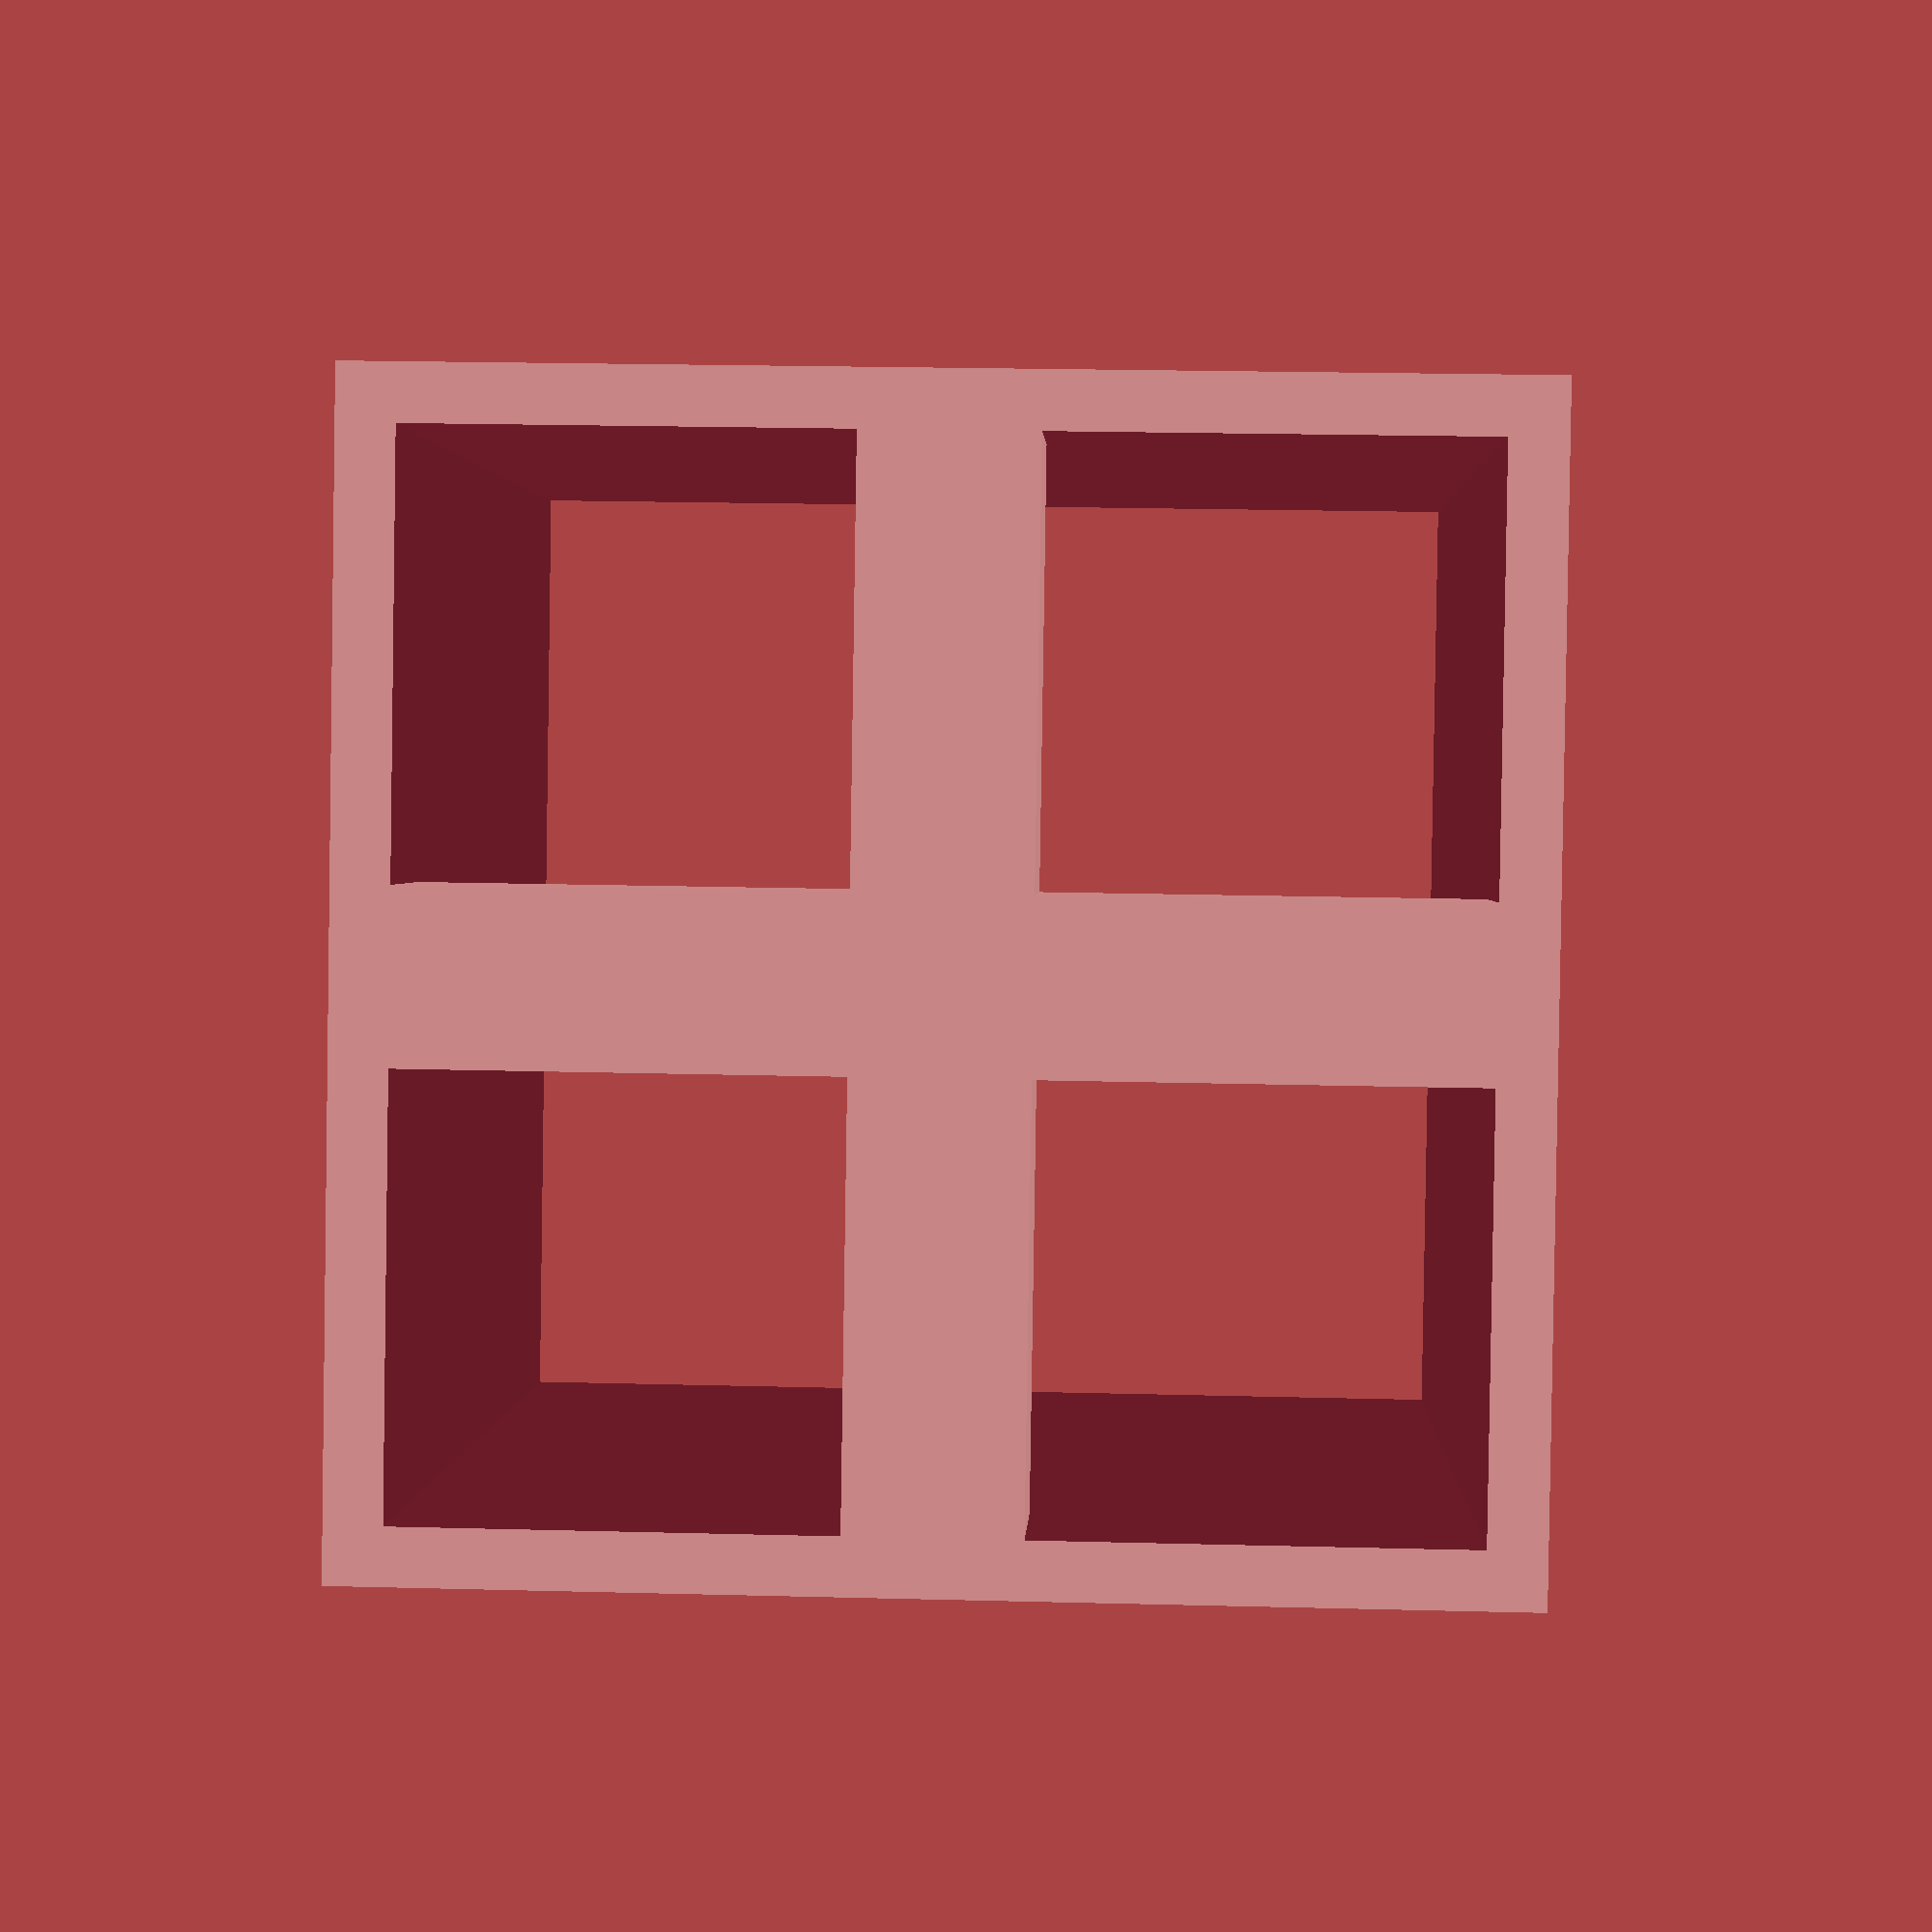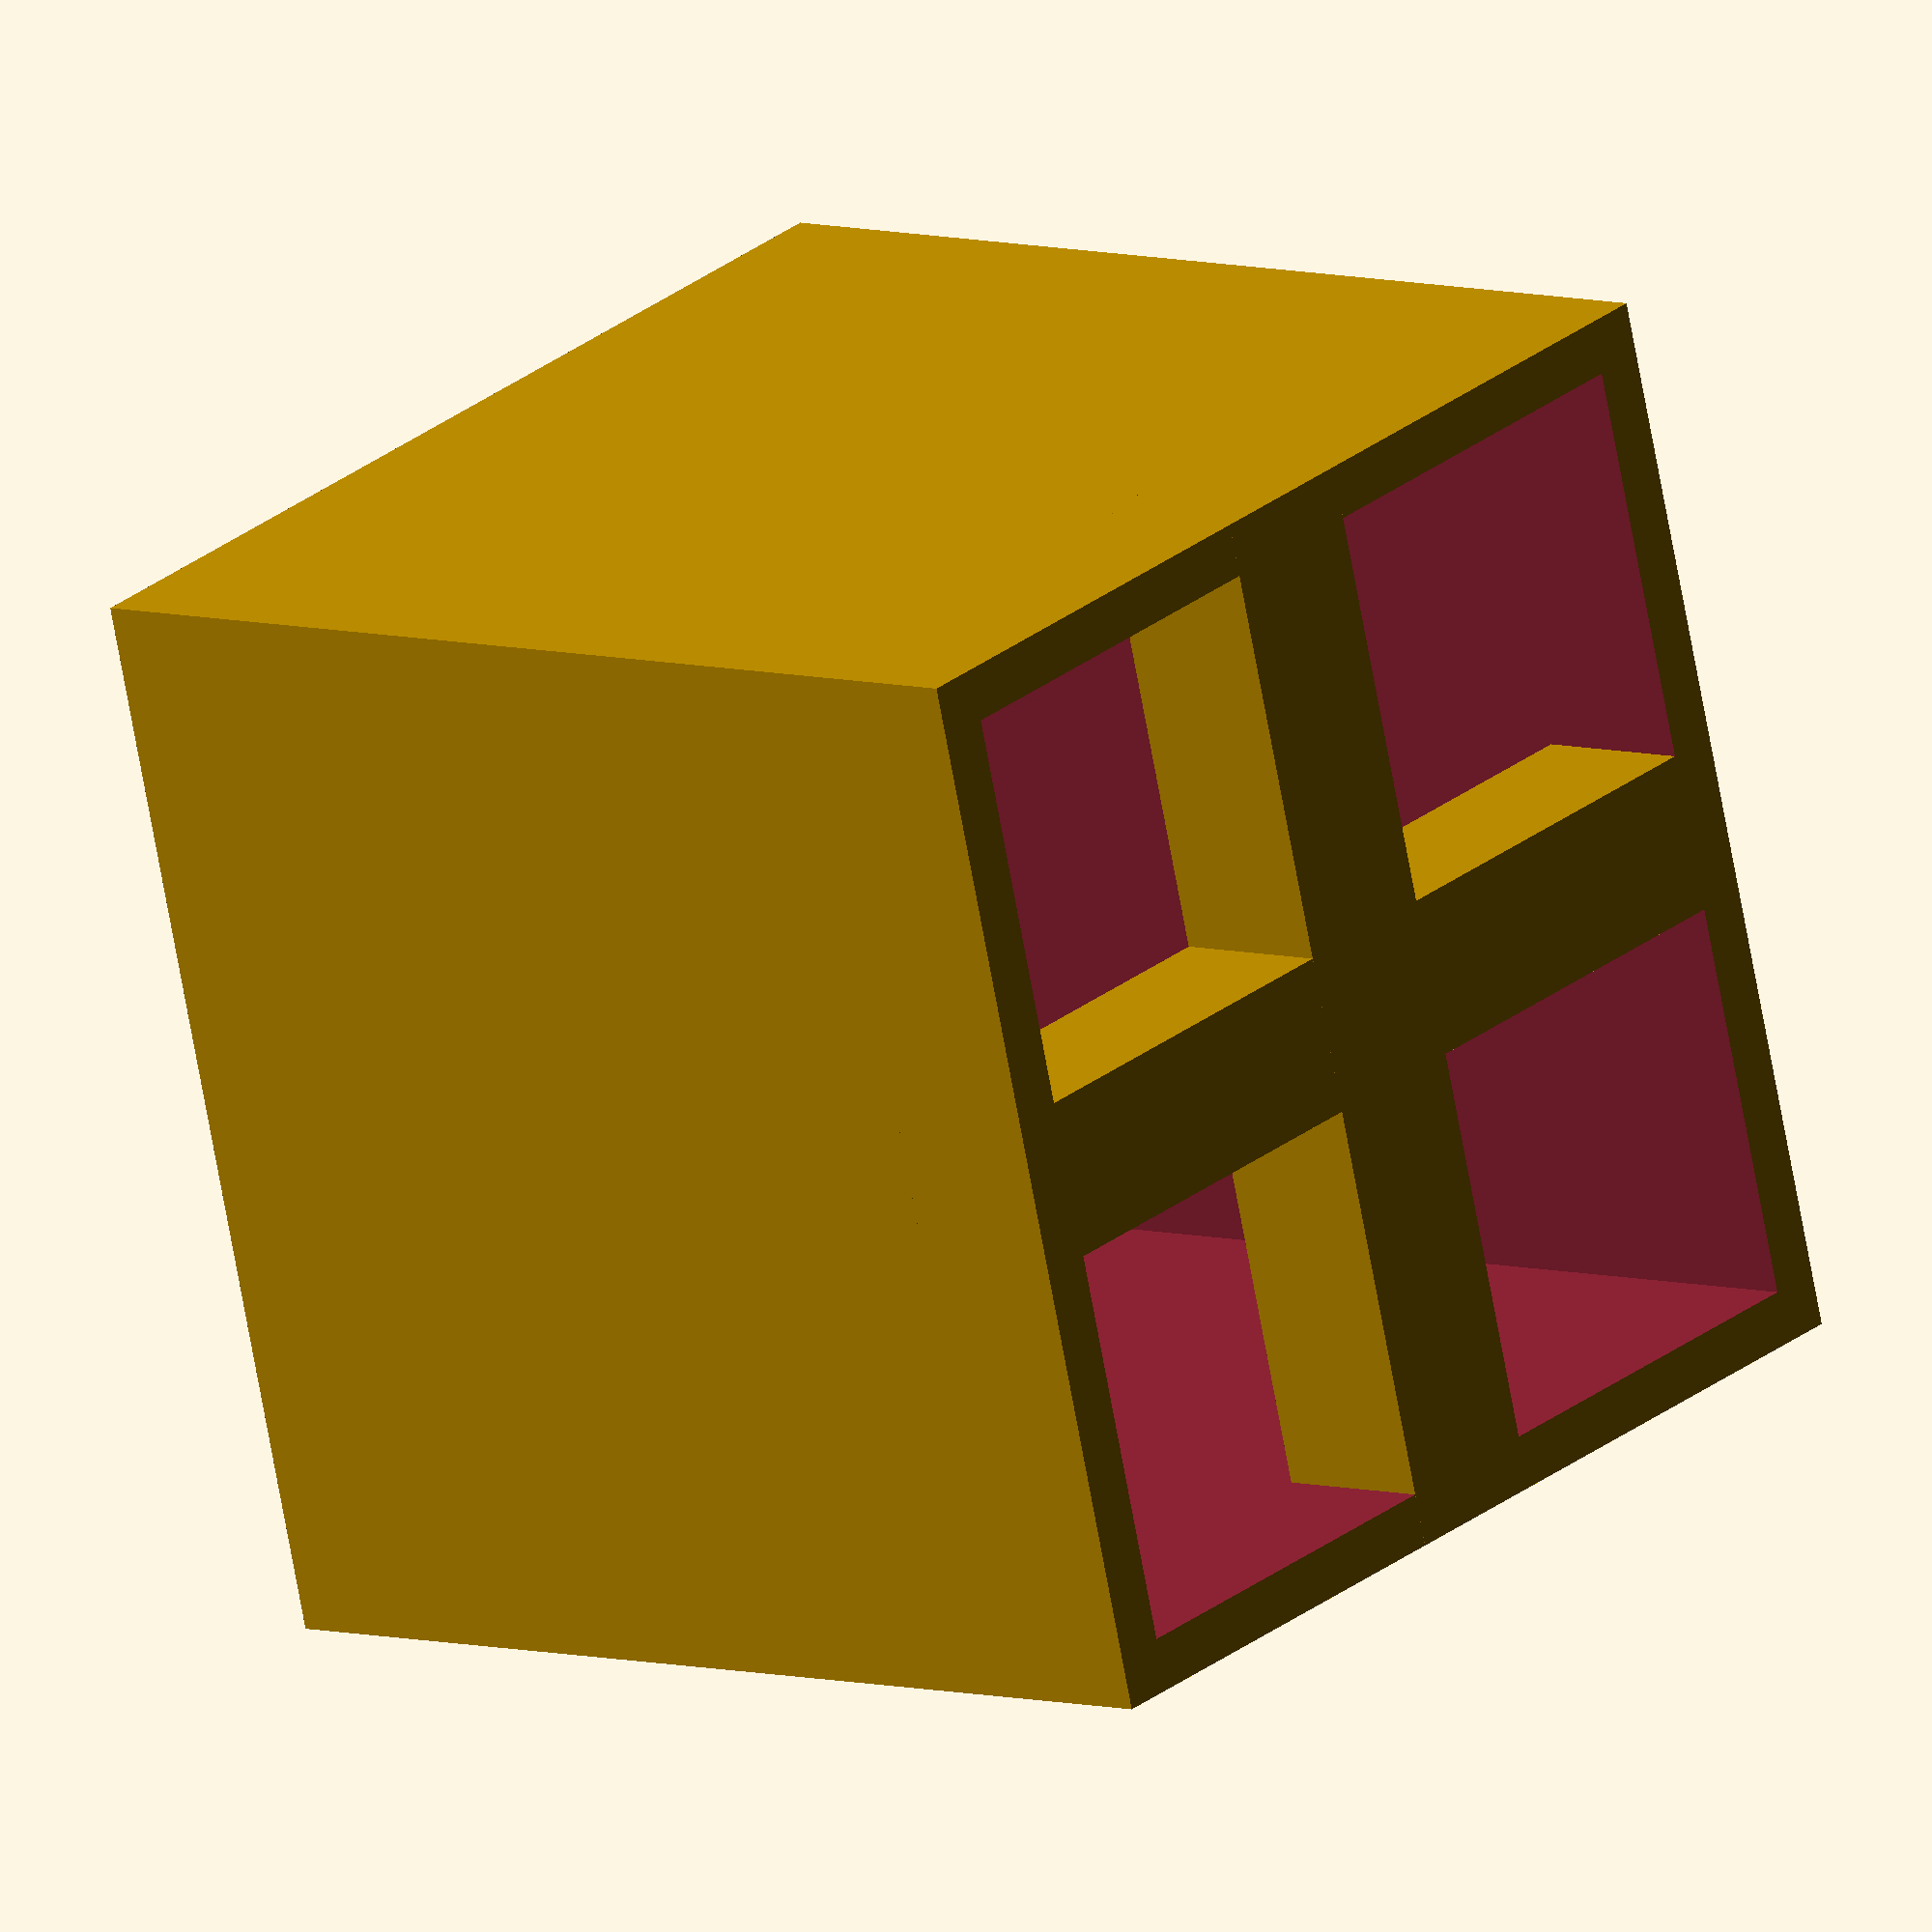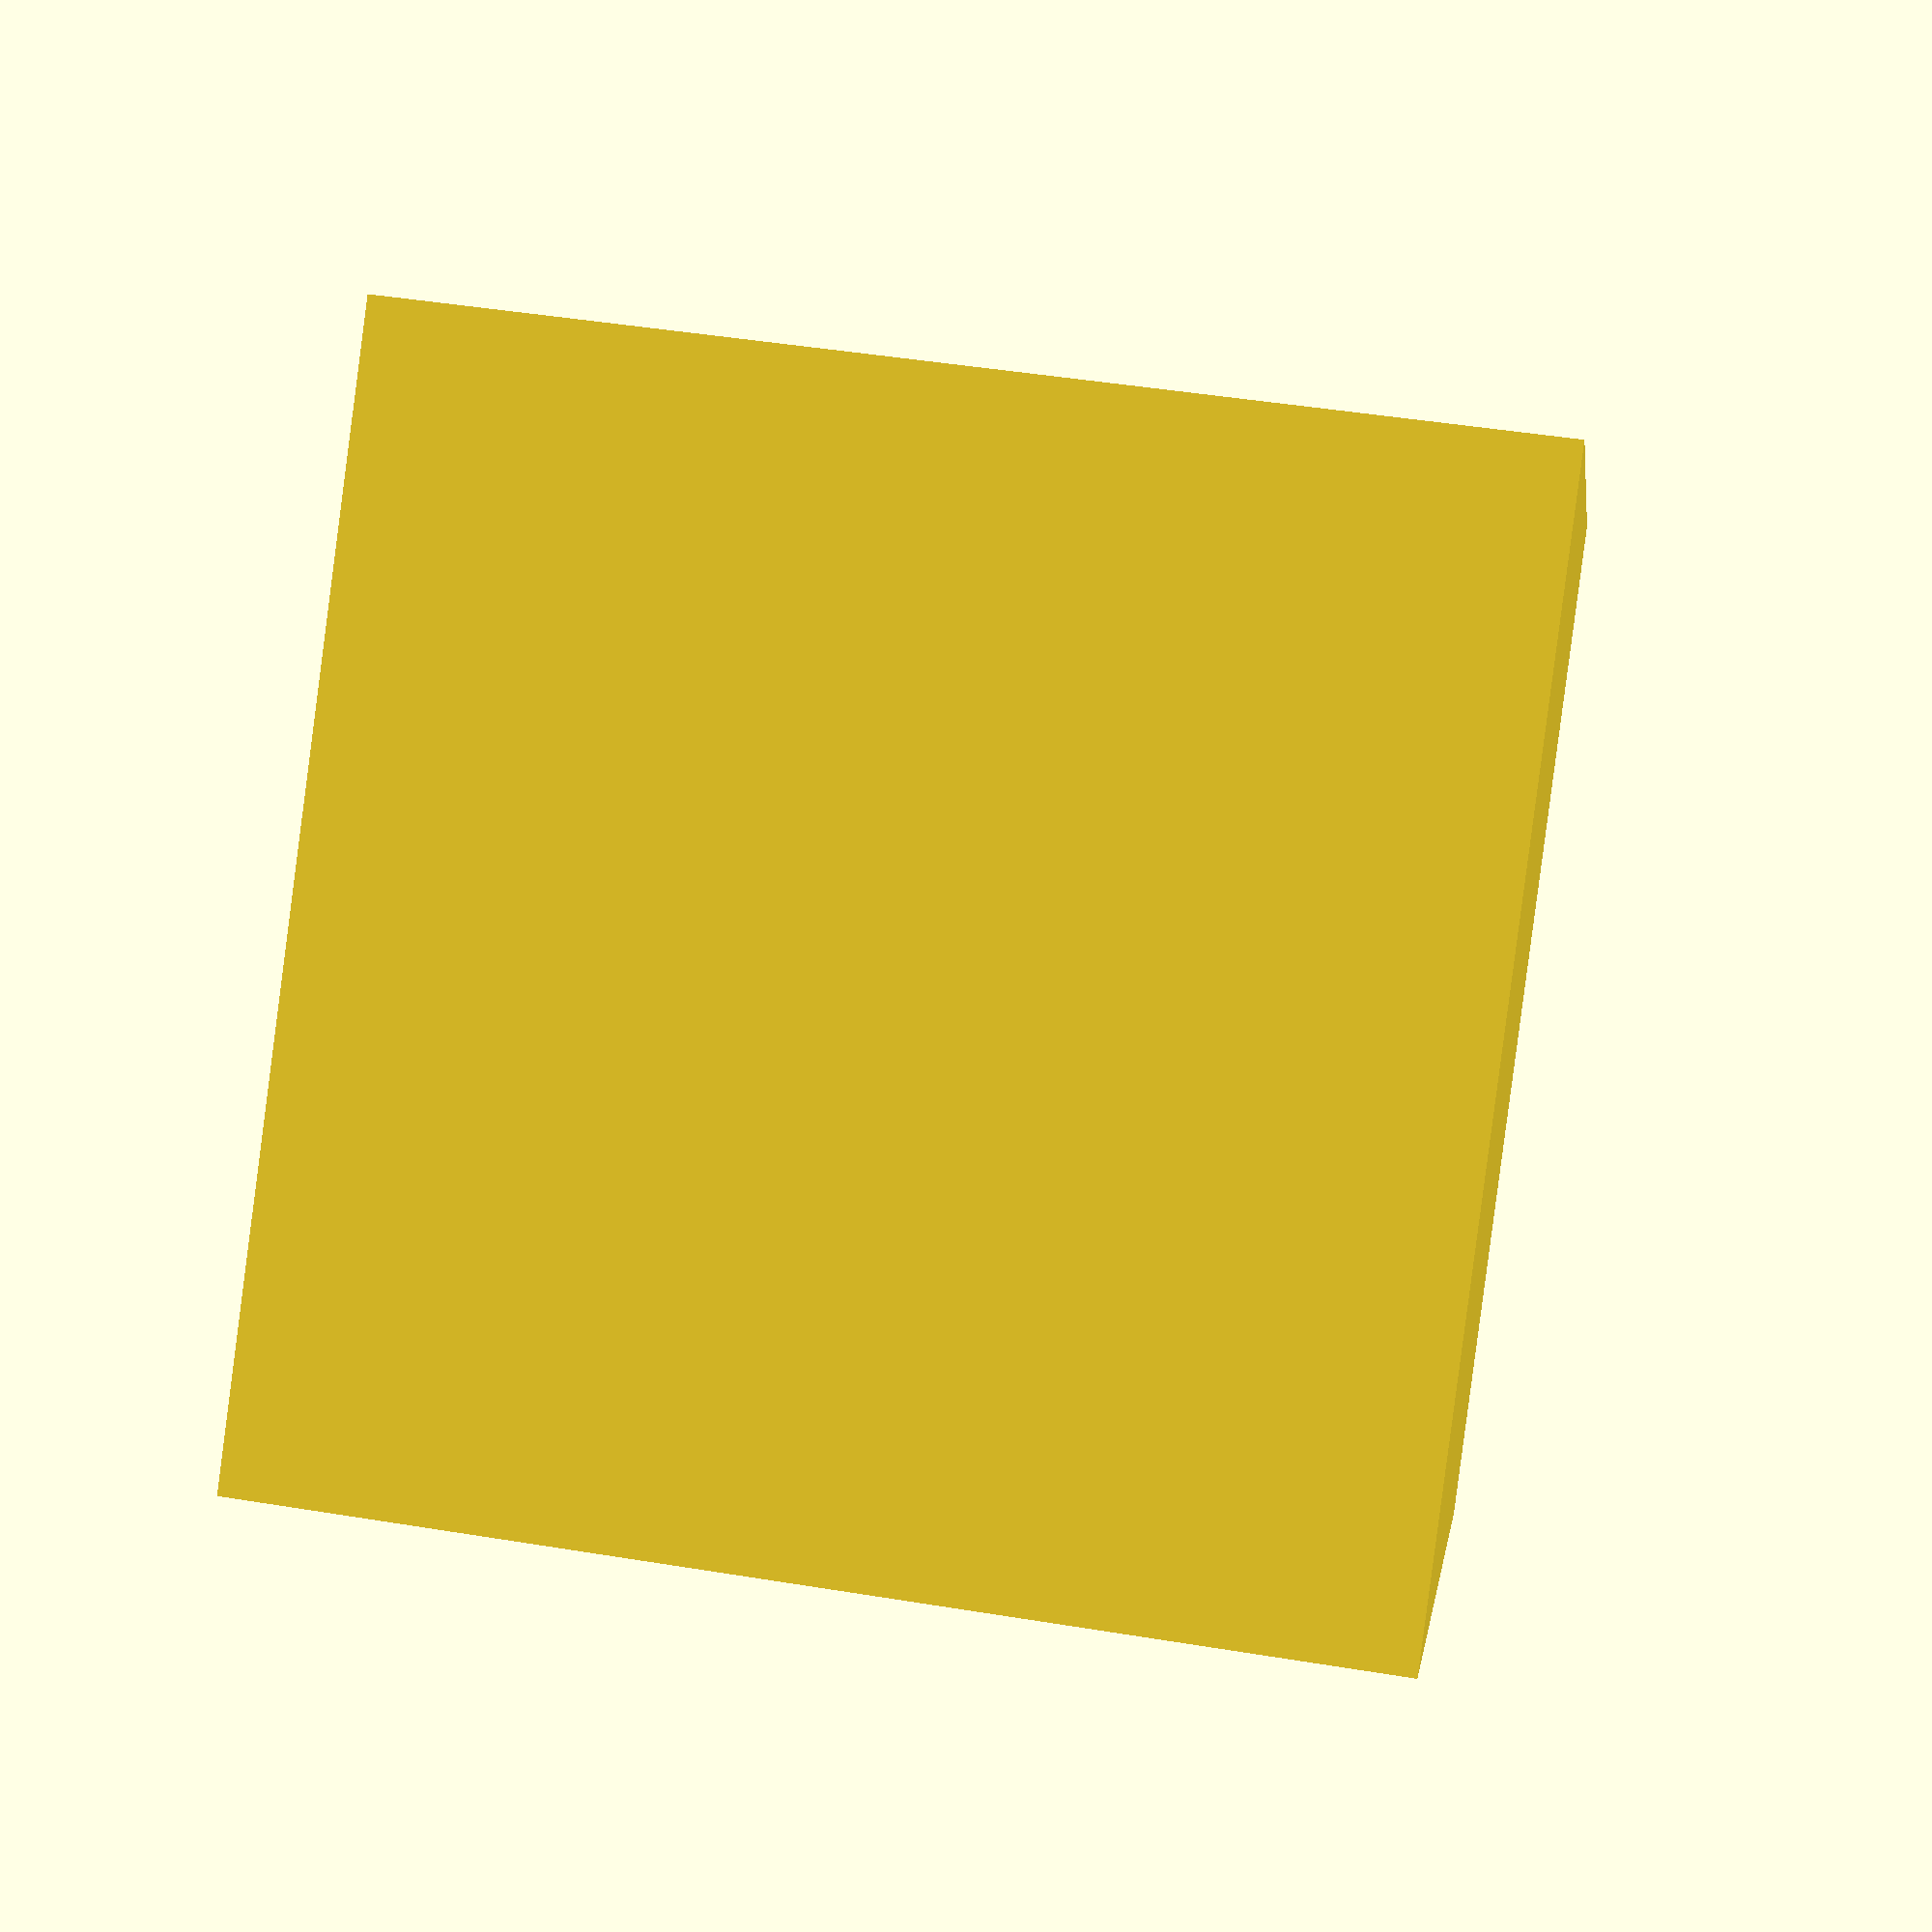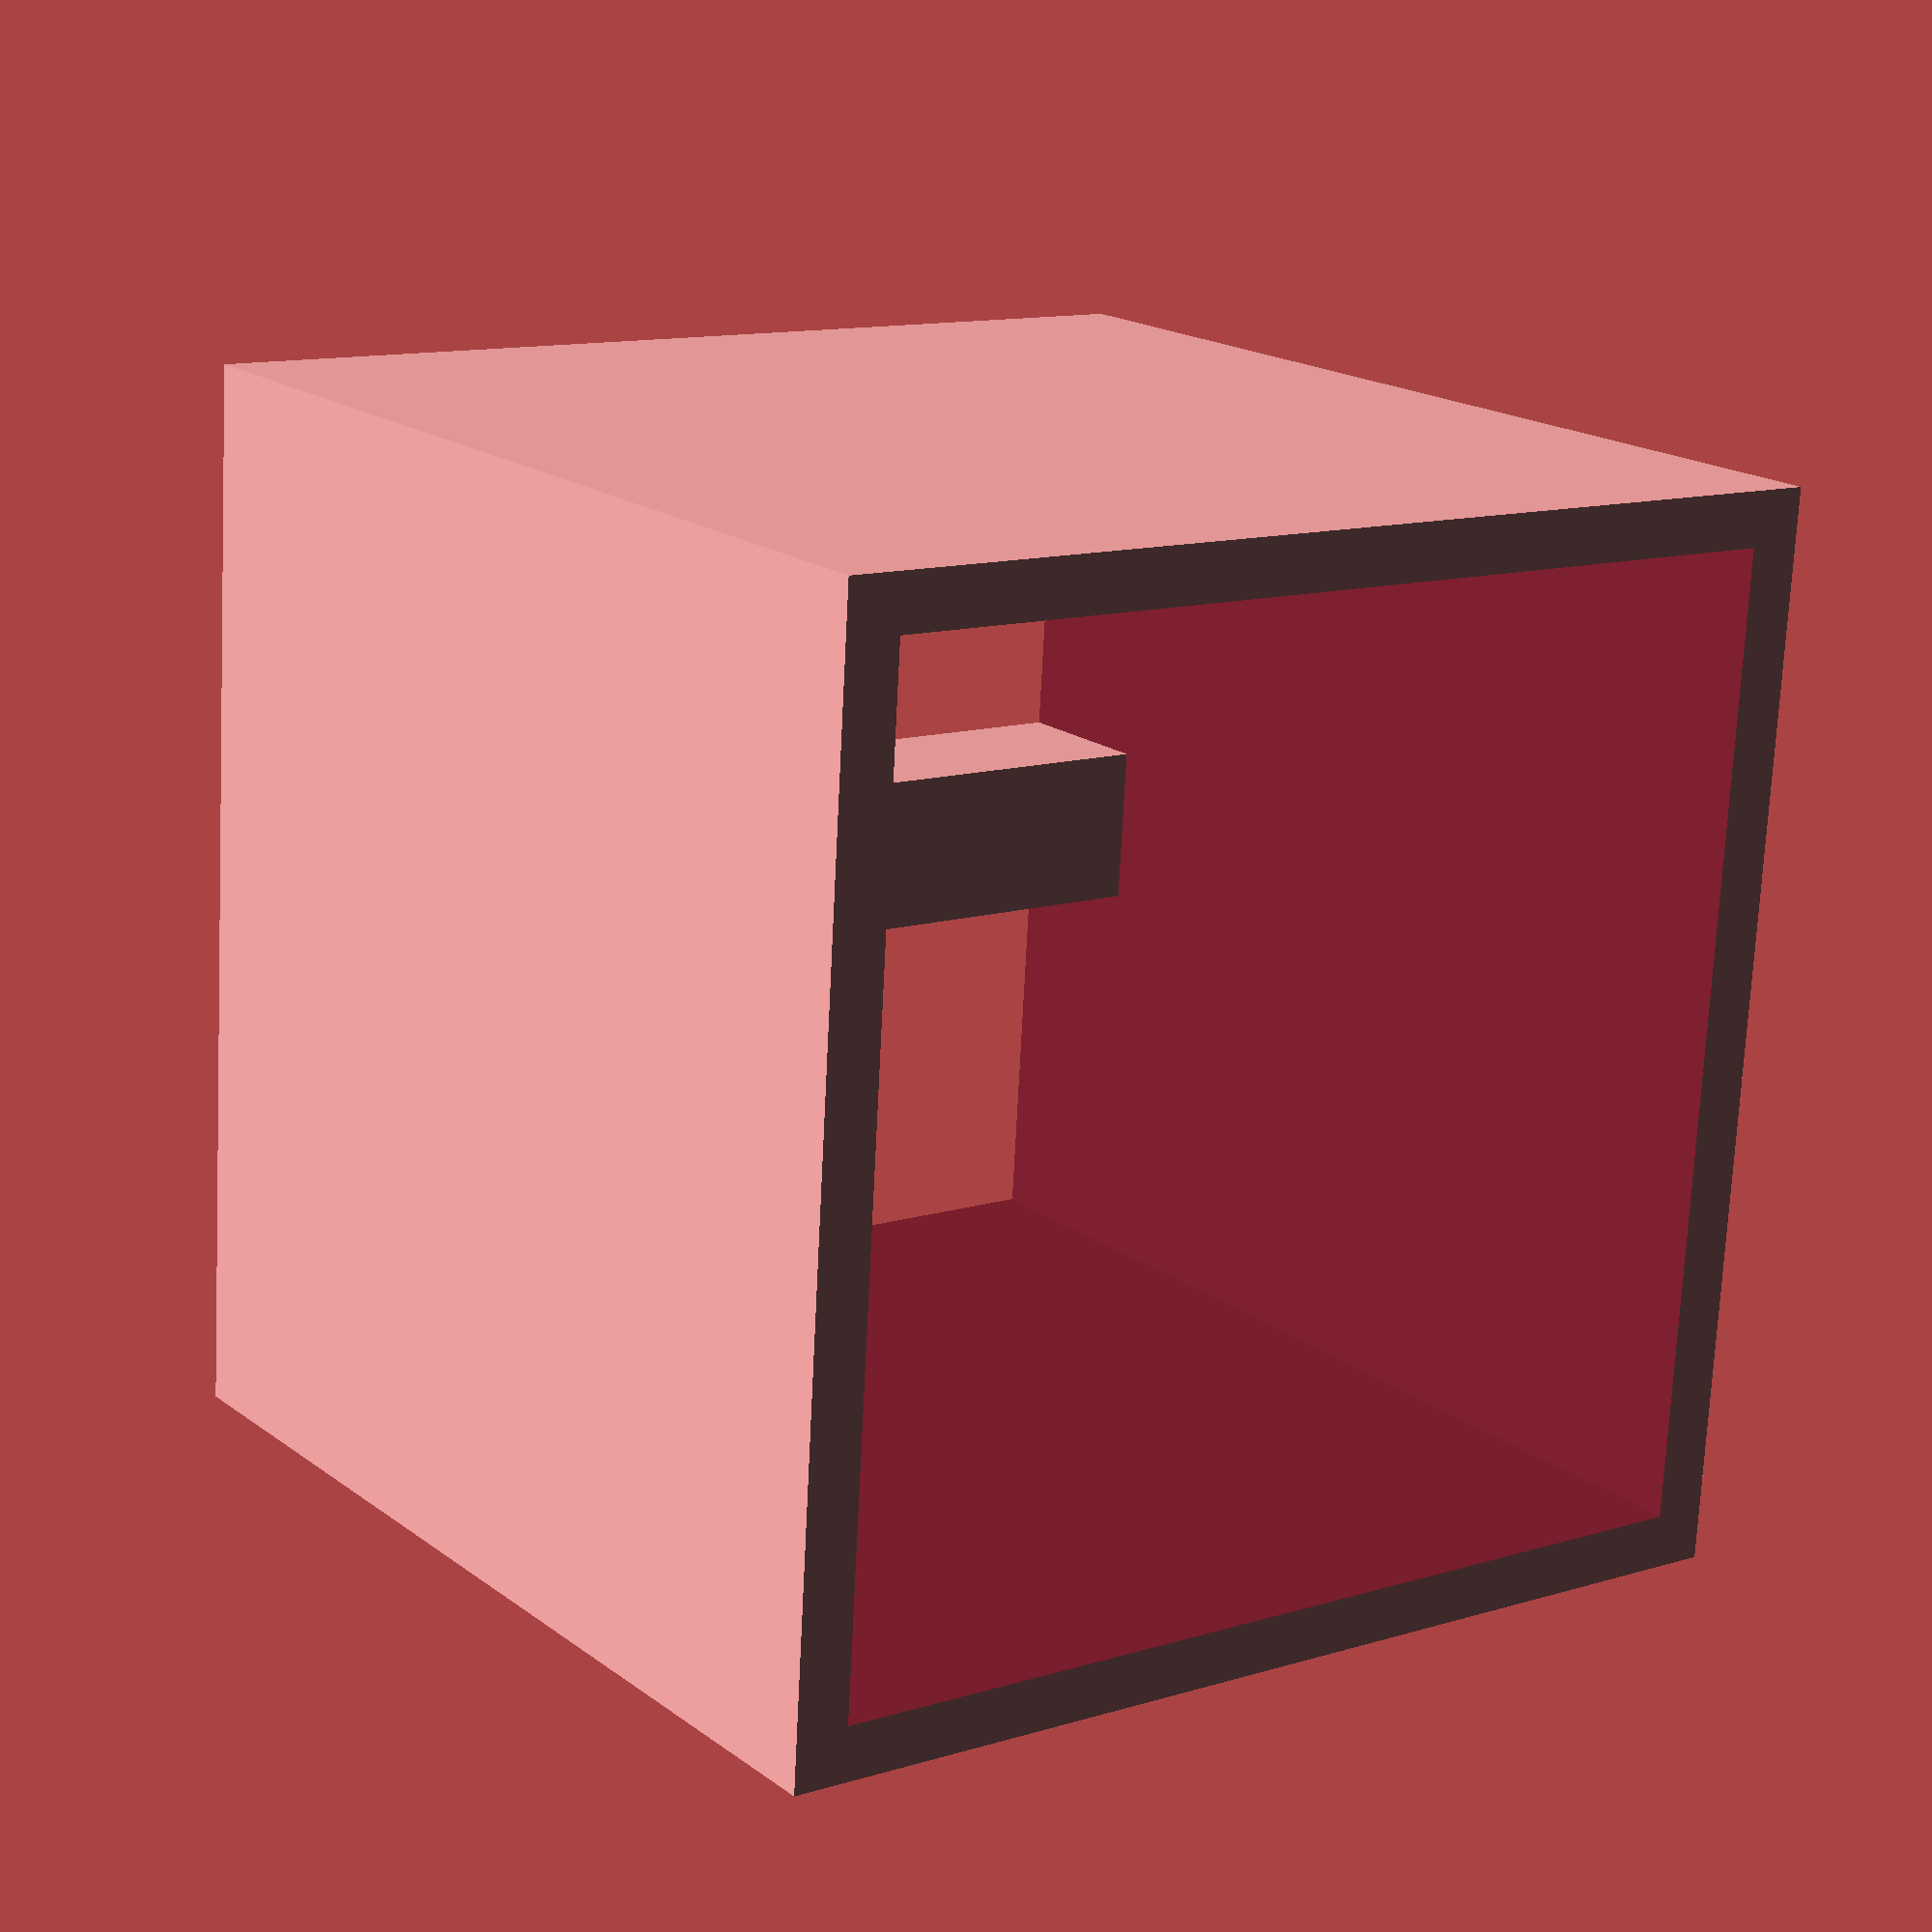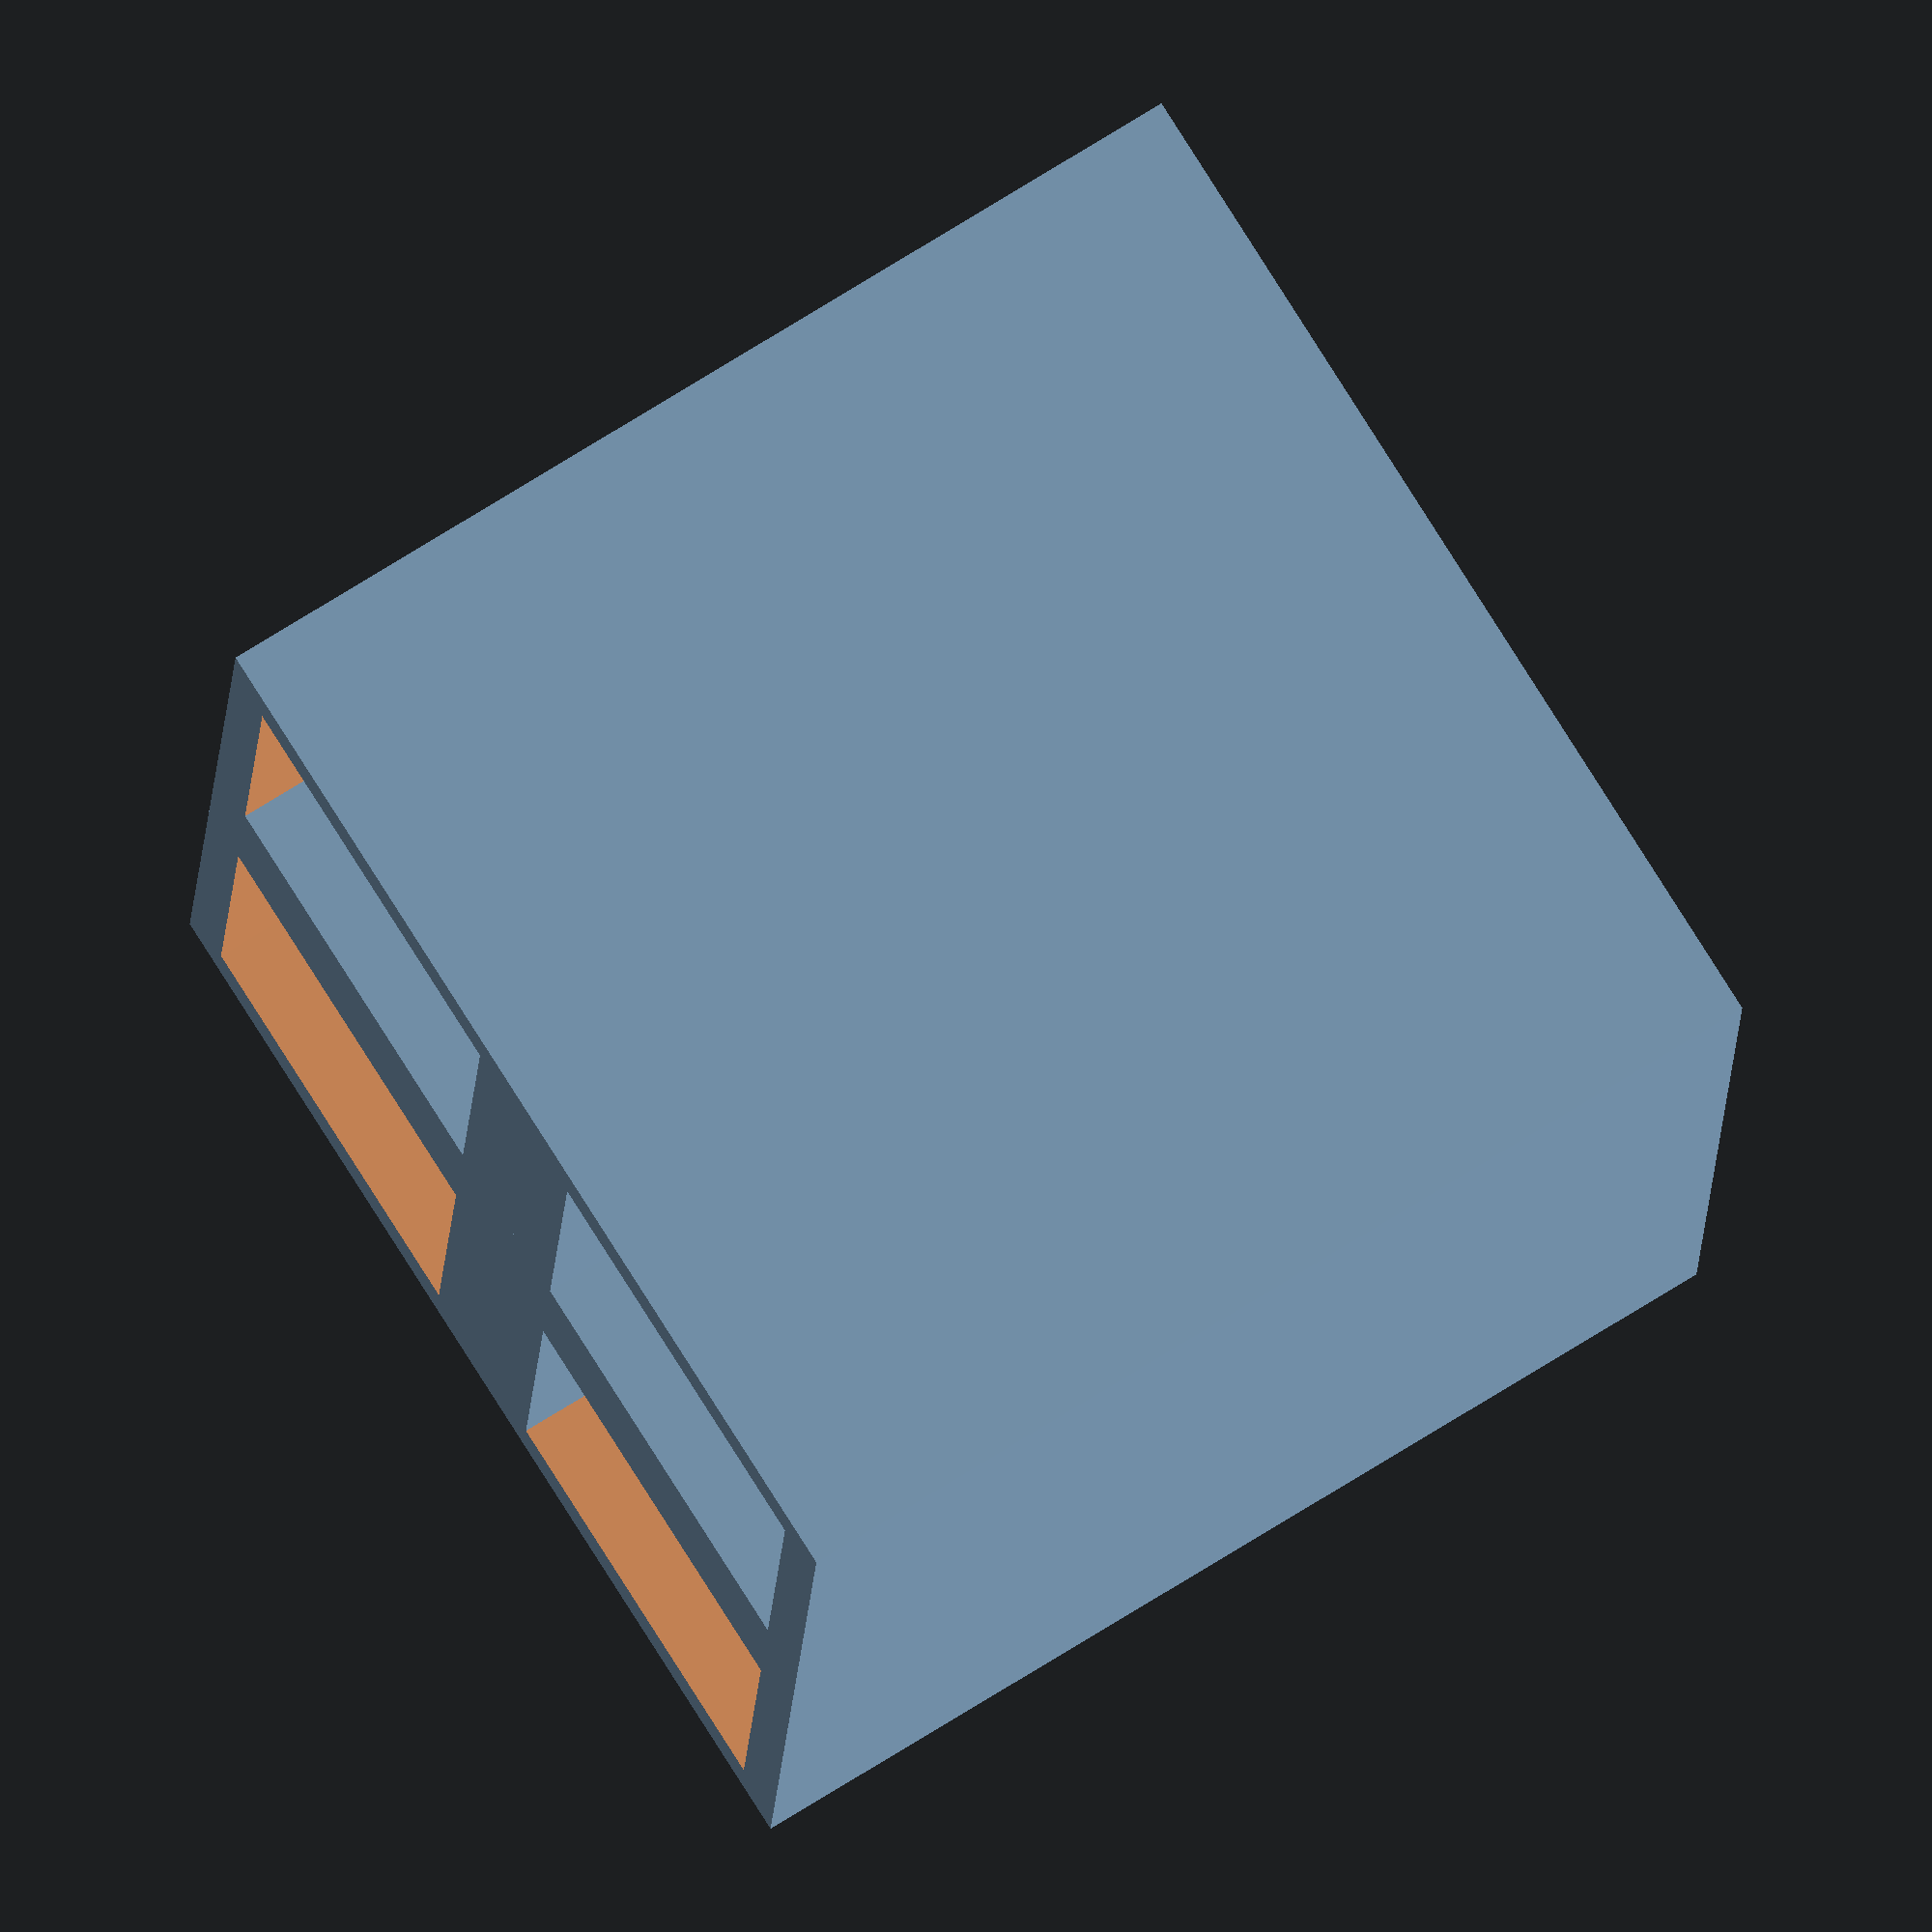
<openscad>
size=32; //block=32 //item=8
difference(){	//casing
cube([size*1,size*1,size*1],center=true);
cube([size*0.9,size*1.1,size*0.9],center=true);
};

translate([0,-size*0.425,0]){
cube([size*0.15,size*0.15,size*1],center=true);	//gridVertical
cube([size*1,size*0.15,size*0.15],center=true);	//gridHorizontal
};	//translate
</openscad>
<views>
elev=157.3 azim=69.2 roll=87.5 proj=p view=wireframe
elev=153.0 azim=76.7 roll=140.9 proj=o view=wireframe
elev=358.8 azim=172.5 roll=187.4 proj=p view=wireframe
elev=73.9 azim=144.2 roll=357.1 proj=p view=wireframe
elev=194.1 azim=237.9 roll=182.4 proj=o view=solid
</views>
